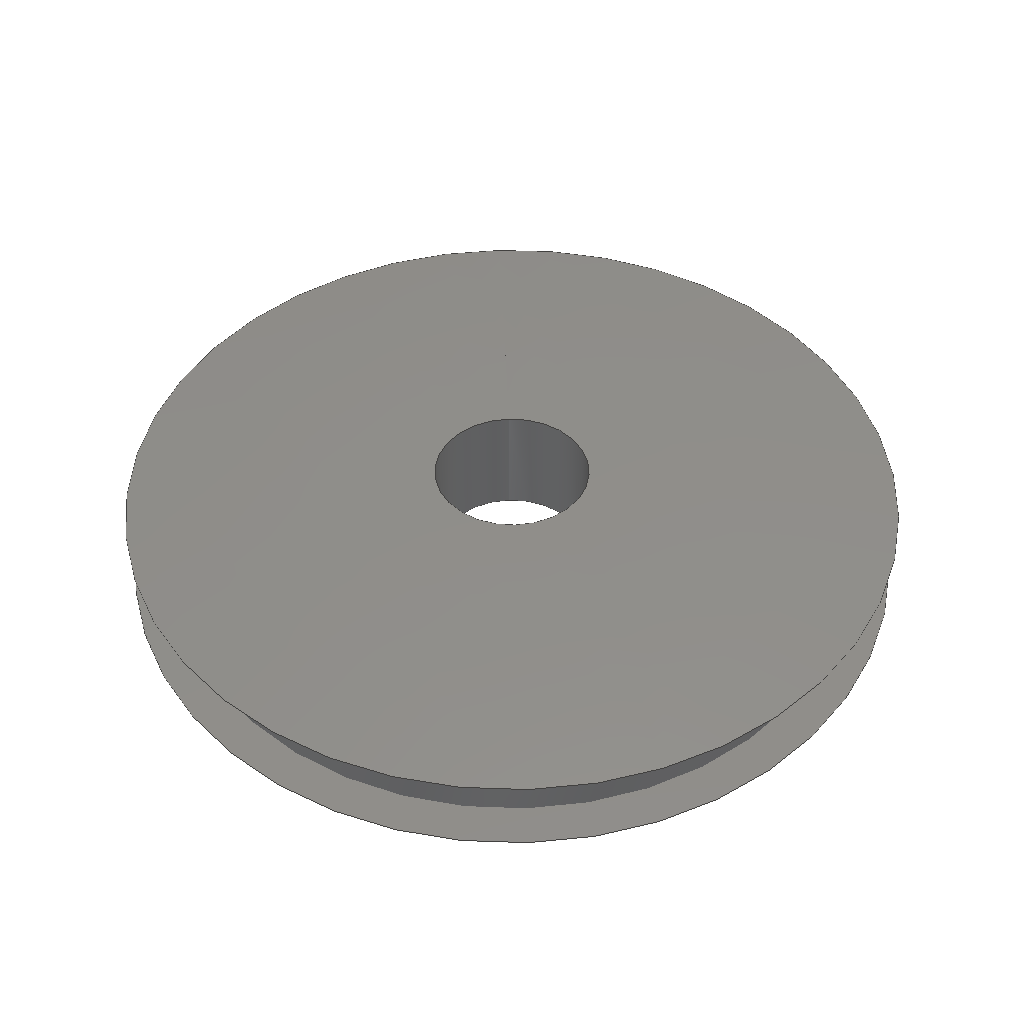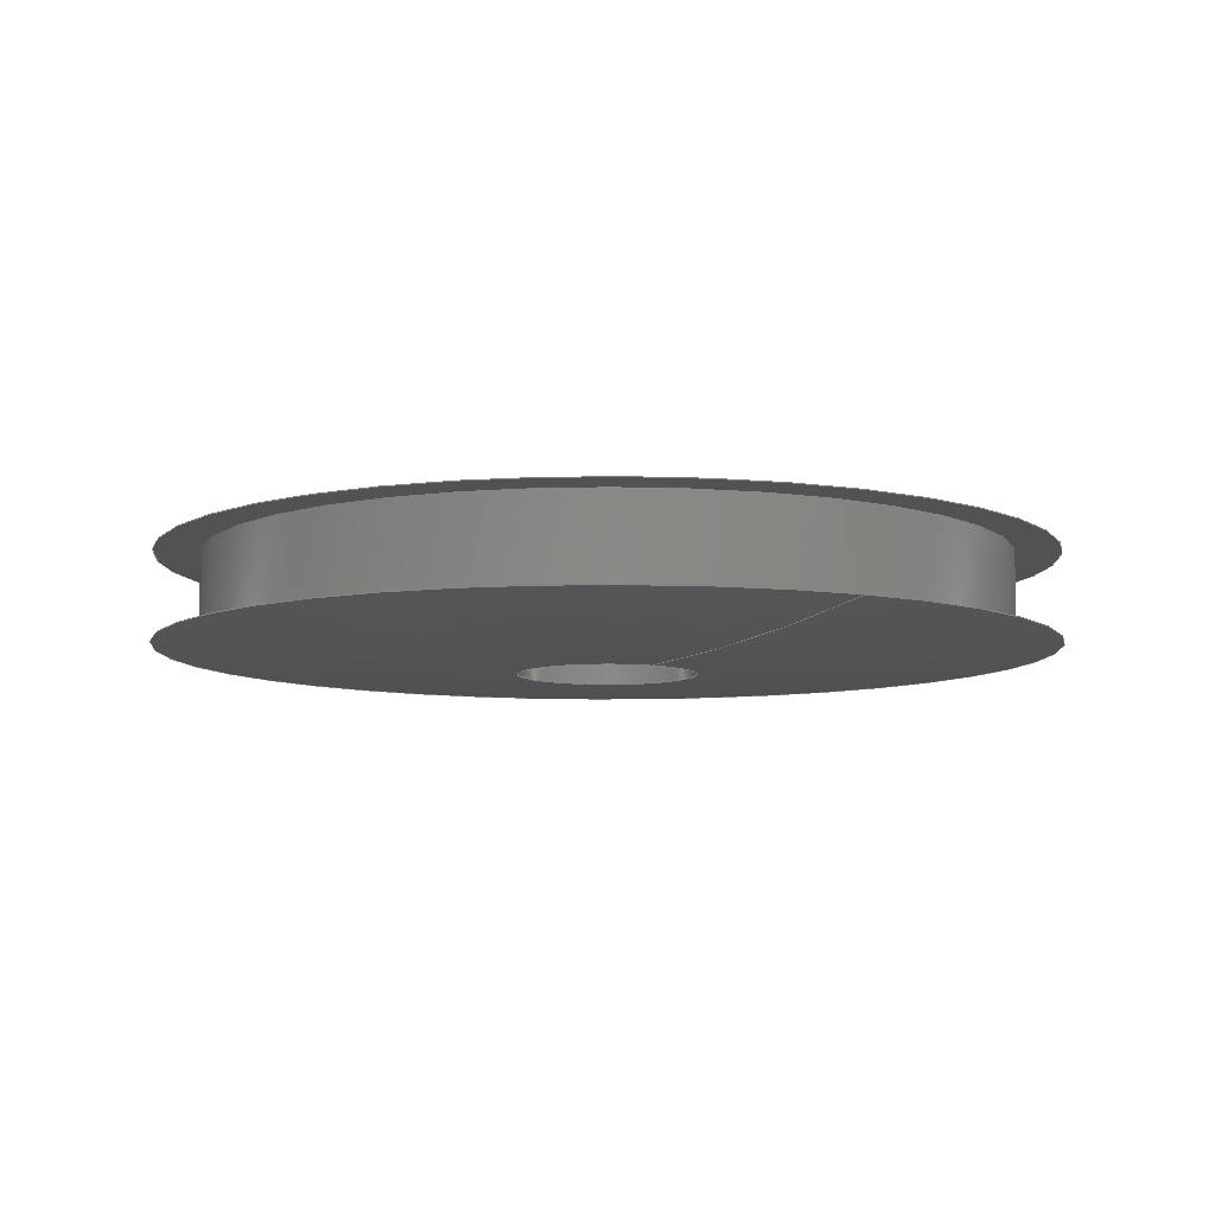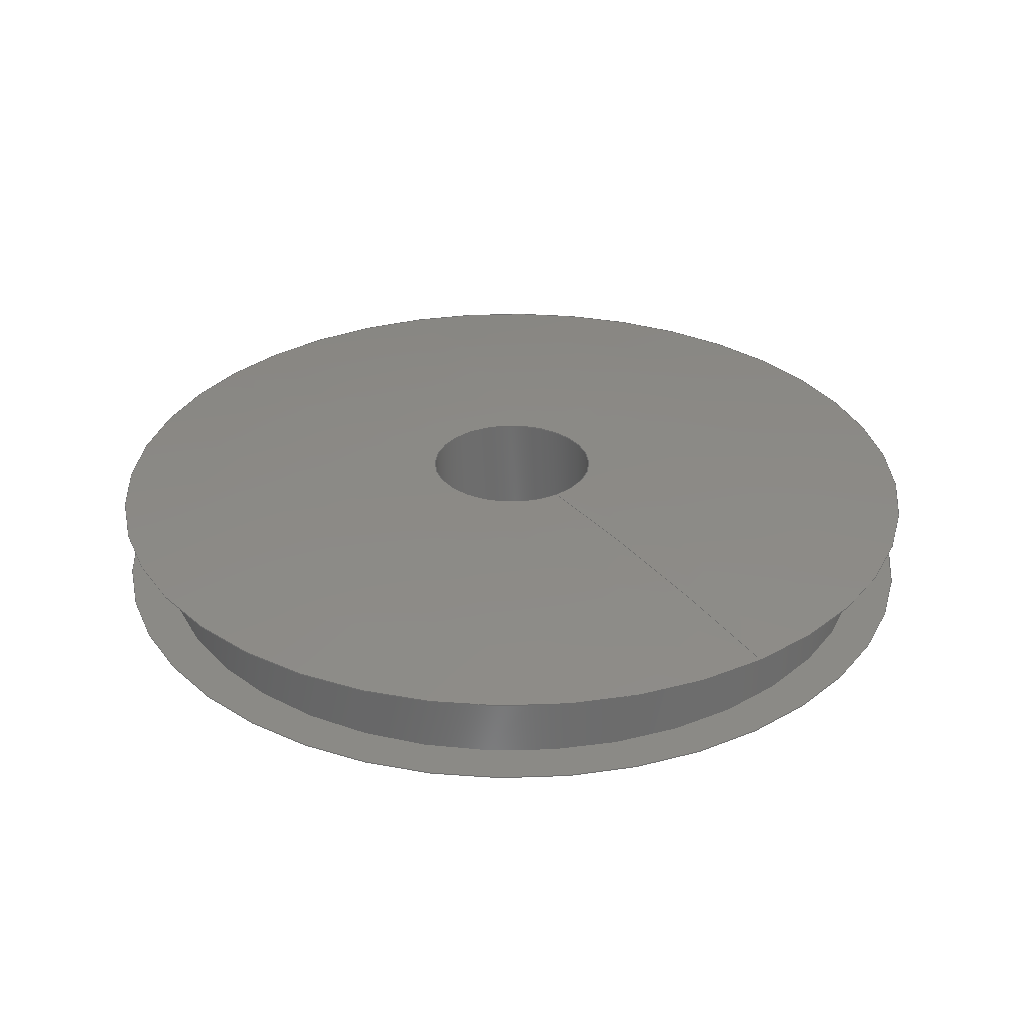
<metadata>
{"format":"step","ext":"stp","renderer":"f3d","projection":"perspective","resolution":1024,"background":"white","views":[{"elev":44.5,"azim":177.8,"up":"+Y"},{"elev":-8.1,"azim":-28.8,"up":"+Y"},{"elev":30.9,"azim":-34.5,"up":"+Y"}]}
</metadata>
<code>
ISO-10303-21;
DATA;
#1=MECHANICAL_DESIGN_GEOMETRIC_PRESENTATION_REPRESENTATION('',(#4),#274);
#2=SHAPE_REPRESENTATION_RELATIONSHIP('SRR','None',#284,#3);
#3=ADVANCED_BREP_SHAPE_REPRESENTATION('',(#5),#273);
#4=STYLED_ITEM('',(#293),#5);
#5=MANIFOLD_SOLID_BREP('Body1',#112);
#6=(
BOUNDED_SURFACE()
B_SPLINE_SURFACE(2,2,((#200,#201,#202,#203,#204,#205,#206,#207,#208),(#209,
#210,#211,#212,#213,#214,#215,#216,#217),(#218,#219,#220,#221,#222,#223,
#224,#225,#226)),.UNSPECIFIED.,.F.,.T.,.F.)
B_SPLINE_SURFACE_WITH_KNOTS((3,3),(3,2,2,2,3),(1.446,1.571),
(-3.142,-1.571,0,1.571,3.142),
 .UNSPECIFIED.)
GEOMETRIC_REPRESENTATION_ITEM()
RATIONAL_B_SPLINE_SURFACE(((1,0.7071,1,0.7071,1,
0.7071,1,0.7071,1),(0.9981,0.7057,
0.9981,0.7057,0.9981,0.7057,
0.9981,0.7057,0.9981),(1,0.7071,
1,0.7071,1,0.7071,1,0.7071,1)))
REPRESENTATION_ITEM('')
SURFACE()
);
#7=(
BOUNDED_SURFACE()
B_SPLINE_SURFACE(2,2,((#238,#239,#240,#241,#242,#243,#244,#245,#246),(#247,
#248,#249,#250,#251,#252,#253,#254,#255),(#256,#257,#258,#259,#260,#261,
#262,#263,#264)),.UNSPECIFIED.,.F.,.T.,.F.)
B_SPLINE_SURFACE_WITH_KNOTS((3,3),(3,2,2,2,3),(-1.571,-1.446),
(-3.142,-1.571,0,1.571,3.142),
 .UNSPECIFIED.)
GEOMETRIC_REPRESENTATION_ITEM()
RATIONAL_B_SPLINE_SURFACE(((1,0.7071,1,0.7071,1,
0.7071,1,0.7071,1),(0.9981,0.7057,
0.9981,0.7057,0.9981,0.7057,
0.9981,0.7057,0.9981),(1,0.7071,
1,0.7071,1,0.7071,1,0.7071,1)))
REPRESENTATION_ITEM('')
SURFACE()
);
#8=FACE_BOUND('',#20,.T.);
#9=FACE_BOUND('',#25,.T.);
#10=PLANE('',#131);
#11=PLANE('',#143);
#12=FACE_OUTER_BOUND('',#18,.T.);
#13=FACE_OUTER_BOUND('',#19,.T.);
#14=FACE_OUTER_BOUND('',#21,.T.);
#15=FACE_OUTER_BOUND('',#22,.T.);
#16=FACE_OUTER_BOUND('',#23,.T.);
#17=FACE_OUTER_BOUND('',#24,.T.);
#18=EDGE_LOOP('',(#72,#73,#74,#75,#76,#77));
#19=EDGE_LOOP('',(#78,#79));
#20=EDGE_LOOP('',(#80,#81));
#21=EDGE_LOOP('',(#82,#83,#84,#85,#86,#87));
#22=EDGE_LOOP('',(#88,#89,#90,#91,#92,#93));
#23=EDGE_LOOP('',(#94,#95,#96,#97,#98,#99));
#24=EDGE_LOOP('',(#100,#101));
#25=EDGE_LOOP('',(#102,#103));
#26=LINE('',#191,#28);
#27=LINE('',#234,#29);
#28=VECTOR('',#152,0.5625);
#29=VECTOR('',#171,0.125);
#30=CIRCLE('',#127,0.5625);
#31=CIRCLE('',#128,0.5625);
#32=CIRCLE('',#129,0.5625);
#33=CIRCLE('',#130,0.5625);
#34=CIRCLE('',#132,0.625);
#35=CIRCLE('',#133,0.625);
#36=CIRCLE('',#134,0.125);
#37=CIRCLE('',#135,0.125);
#38=CIRCLE('',#136,4.016);
#39=CIRCLE('',#138,0.125);
#40=CIRCLE('',#139,0.125);
#41=CIRCLE('',#140,0.625);
#42=CIRCLE('',#141,0.625);
#43=CIRCLE('',#142,4.016);
#44=VERTEX_POINT('',#186);
#45=VERTEX_POINT('',#187);
#46=VERTEX_POINT('',#190);
#47=VERTEX_POINT('',#192);
#48=VERTEX_POINT('',#196);
#49=VERTEX_POINT('',#197);
#50=VERTEX_POINT('',#227);
#51=VERTEX_POINT('',#228);
#52=VERTEX_POINT('',#233);
#53=VERTEX_POINT('',#235);
#54=VERTEX_POINT('',#265);
#55=VERTEX_POINT('',#266);
#56=EDGE_CURVE('',#44,#45,#30,.T.);
#57=EDGE_CURVE('',#45,#44,#31,.T.);
#58=EDGE_CURVE('',#45,#46,#26,.T.);
#59=EDGE_CURVE('',#46,#47,#32,.T.);
#60=EDGE_CURVE('',#47,#46,#33,.T.);
#61=EDGE_CURVE('',#48,#49,#34,.T.);
#62=EDGE_CURVE('',#49,#48,#35,.T.);
#63=EDGE_CURVE('',#50,#51,#36,.T.);
#64=EDGE_CURVE('',#51,#50,#37,.T.);
#65=EDGE_CURVE('',#51,#49,#38,.T.);
#66=EDGE_CURVE('',#51,#52,#27,.T.);
#67=EDGE_CURVE('',#53,#52,#39,.T.);
#68=EDGE_CURVE('',#52,#53,#40,.T.);
#69=EDGE_CURVE('',#54,#55,#41,.T.);
#70=EDGE_CURVE('',#55,#54,#42,.T.);
#71=EDGE_CURVE('',#55,#52,#43,.T.);
#72=ORIENTED_EDGE('',*,*,#56,.F.);
#73=ORIENTED_EDGE('',*,*,#57,.F.);
#74=ORIENTED_EDGE('',*,*,#58,.T.);
#75=ORIENTED_EDGE('',*,*,#59,.T.);
#76=ORIENTED_EDGE('',*,*,#60,.T.);
#77=ORIENTED_EDGE('',*,*,#58,.F.);
#78=ORIENTED_EDGE('',*,*,#61,.F.);
#79=ORIENTED_EDGE('',*,*,#62,.F.);
#80=ORIENTED_EDGE('',*,*,#56,.T.);
#81=ORIENTED_EDGE('',*,*,#57,.T.);
#82=ORIENTED_EDGE('',*,*,#63,.F.);
#83=ORIENTED_EDGE('',*,*,#64,.F.);
#84=ORIENTED_EDGE('',*,*,#65,.T.);
#85=ORIENTED_EDGE('',*,*,#62,.T.);
#86=ORIENTED_EDGE('',*,*,#61,.T.);
#87=ORIENTED_EDGE('',*,*,#65,.F.);
#88=ORIENTED_EDGE('',*,*,#63,.T.);
#89=ORIENTED_EDGE('',*,*,#66,.T.);
#90=ORIENTED_EDGE('',*,*,#67,.F.);
#91=ORIENTED_EDGE('',*,*,#68,.F.);
#92=ORIENTED_EDGE('',*,*,#66,.F.);
#93=ORIENTED_EDGE('',*,*,#64,.T.);
#94=ORIENTED_EDGE('',*,*,#69,.F.);
#95=ORIENTED_EDGE('',*,*,#70,.F.);
#96=ORIENTED_EDGE('',*,*,#71,.T.);
#97=ORIENTED_EDGE('',*,*,#68,.T.);
#98=ORIENTED_EDGE('',*,*,#67,.T.);
#99=ORIENTED_EDGE('',*,*,#71,.F.);
#100=ORIENTED_EDGE('',*,*,#69,.T.);
#101=ORIENTED_EDGE('',*,*,#70,.T.);
#102=ORIENTED_EDGE('',*,*,#60,.F.);
#103=ORIENTED_EDGE('',*,*,#59,.F.);
#104=CYLINDRICAL_SURFACE('',#126,0.5625);
#105=CYLINDRICAL_SURFACE('',#137,0.125);
#106=ADVANCED_FACE('',(#12),#104,.T.);
#107=ADVANCED_FACE('',(#13,#8),#10,.T.);
#108=ADVANCED_FACE('',(#14),#6,.F.);
#109=ADVANCED_FACE('',(#15),#105,.F.);
#110=ADVANCED_FACE('',(#16),#7,.F.);
#111=ADVANCED_FACE('',(#17,#9),#11,.T.);
#112=CLOSED_SHELL('',(#106,#107,#108,#109,#110,#111));
#113=DERIVED_UNIT_ELEMENT(#115,1);
#114=DERIVED_UNIT_ELEMENT(#278,3);
#115=(
MASS_UNIT()
NAMED_UNIT(*)
SI_UNIT(.KILO.,.GRAM.)
);
#116=DERIVED_UNIT((#113,#114));
#117=MEASURE_REPRESENTATION_ITEM('density measure',
POSITIVE_RATIO_MEASURE(7850),#116);
#118=PROPERTY_DEFINITION_REPRESENTATION(#123,#120);
#119=PROPERTY_DEFINITION_REPRESENTATION(#124,#121);
#120=REPRESENTATION('material name',(#122),#273);
#121=REPRESENTATION('density',(#117),#273);
#122=DESCRIPTIVE_REPRESENTATION_ITEM('Steel','Steel');
#123=PROPERTY_DEFINITION('material property','material name',#286);
#124=PROPERTY_DEFINITION('material property','density of part',#286);
#125=AXIS2_PLACEMENT_3D('placement',#184,#144,#145);
#126=AXIS2_PLACEMENT_3D('',#185,#146,#147);
#127=AXIS2_PLACEMENT_3D('',#188,#148,#149);
#128=AXIS2_PLACEMENT_3D('',#189,#150,#151);
#129=AXIS2_PLACEMENT_3D('',#193,#153,#154);
#130=AXIS2_PLACEMENT_3D('',#194,#155,#156);
#131=AXIS2_PLACEMENT_3D('',#195,#157,#158);
#132=AXIS2_PLACEMENT_3D('',#198,#159,#160);
#133=AXIS2_PLACEMENT_3D('',#199,#161,#162);
#134=AXIS2_PLACEMENT_3D('',#229,#163,#164);
#135=AXIS2_PLACEMENT_3D('',#230,#165,#166);
#136=AXIS2_PLACEMENT_3D('',#231,#167,#168);
#137=AXIS2_PLACEMENT_3D('',#232,#169,#170);
#138=AXIS2_PLACEMENT_3D('',#236,#172,#173);
#139=AXIS2_PLACEMENT_3D('',#237,#174,#175);
#140=AXIS2_PLACEMENT_3D('',#267,#176,#177);
#141=AXIS2_PLACEMENT_3D('',#268,#178,#179);
#142=AXIS2_PLACEMENT_3D('',#269,#180,#181);
#143=AXIS2_PLACEMENT_3D('',#270,#182,#183);
#144=DIRECTION('axis',(0,0,1));
#145=DIRECTION('refdir',(1,0,0));
#146=DIRECTION('center_axis',(0,-1,1.457e-17));
#147=DIRECTION('ref_axis',(0,0,-1));
#148=DIRECTION('center_axis',(0,-1,1.457e-17));
#149=DIRECTION('ref_axis',(1,0,0));
#150=DIRECTION('center_axis',(0,-1,1.457e-17));
#151=DIRECTION('ref_axis',(1,0,0));
#152=DIRECTION('',(0,1,-1.457e-17));
#153=DIRECTION('center_axis',(0,-1,1.457e-17));
#154=DIRECTION('ref_axis',(1,0,0));
#155=DIRECTION('center_axis',(0,-1,1.457e-17));
#156=DIRECTION('ref_axis',(1,0,0));
#157=DIRECTION('center_axis',(0,1,-1.457e-17));
#158=DIRECTION('ref_axis',(0,1.457e-17,1));
#159=DIRECTION('center_axis',(0,-1,1.457e-17));
#160=DIRECTION('ref_axis',(1,0,0));
#161=DIRECTION('center_axis',(0,-1,1.457e-17));
#162=DIRECTION('ref_axis',(1,0,0));
#163=DIRECTION('center_axis',(0,-1,1.457e-17));
#164=DIRECTION('ref_axis',(1,0,0));
#165=DIRECTION('center_axis',(0,-1,1.457e-17));
#166=DIRECTION('ref_axis',(1,0,0));
#167=DIRECTION('center_axis',(-1,-1.784e-33,-1.225e-16));
#168=DIRECTION('ref_axis',(-1.225e-16,0,1));
#169=DIRECTION('center_axis',(0,-1,1.457e-17));
#170=DIRECTION('ref_axis',(0,0,-1));
#171=DIRECTION('',(0,1,-1.457e-17));
#172=DIRECTION('center_axis',(0,-1,1.457e-17));
#173=DIRECTION('ref_axis',(1,0,0));
#174=DIRECTION('center_axis',(0,-1,1.457e-17));
#175=DIRECTION('ref_axis',(1,0,0));
#176=DIRECTION('center_axis',(0,-1,1.457e-17));
#177=DIRECTION('ref_axis',(1,0,0));
#178=DIRECTION('center_axis',(0,-1,1.457e-17));
#179=DIRECTION('ref_axis',(1,0,0));
#180=DIRECTION('center_axis',(-1,-1.784e-33,-1.225e-16));
#181=DIRECTION('ref_axis',(-1.225e-16,0,1));
#182=DIRECTION('center_axis',(0,-1,1.457e-17));
#183=DIRECTION('ref_axis',(0,-1.457e-17,-1));
#184=CARTESIAN_POINT('',(0,0,0));
#185=CARTESIAN_POINT('Origin',(0,1.759e-14,-2.505e-31));
#186=CARTESIAN_POINT('',(0,-0.0625,-0.5625));
#187=CARTESIAN_POINT('',(-6.889e-17,-0.0625,0.5625));
#188=CARTESIAN_POINT('Origin',(0,-0.0625,9.106e-19));
#189=CARTESIAN_POINT('Origin',(0,-0.0625,9.106e-19));
#190=CARTESIAN_POINT('',(-6.889e-17,0.0625,0.5625));
#191=CARTESIAN_POINT('',(-6.889e-17,1.759e-14,0.5625));
#192=CARTESIAN_POINT('',(0,0.0625,-0.5625));
#193=CARTESIAN_POINT('Origin',(0,0.0625,-9.106e-19));
#194=CARTESIAN_POINT('Origin',(0,0.0625,-9.106e-19));
#195=CARTESIAN_POINT('Origin',(0,-0.0625,-0.625));
#196=CARTESIAN_POINT('',(0,-0.0625,-0.625));
#197=CARTESIAN_POINT('',(-7.654e-17,-0.0625,0.625));
#198=CARTESIAN_POINT('Origin',(0,-0.0625,9.106e-19));
#199=CARTESIAN_POINT('Origin',(0,-0.0625,9.106e-19));
#200=CARTESIAN_POINT('Ctrl Pts',(0,-0.0625,0.625));
#201=CARTESIAN_POINT('Ctrl Pts',(-0.625,-0.0625,
0.625));
#202=CARTESIAN_POINT('Ctrl Pts',(-0.625,-0.0625,
9.106e-19));
#203=CARTESIAN_POINT('Ctrl Pts',(-0.625,-0.0625,
-0.625));
#204=CARTESIAN_POINT('Ctrl Pts',(0,-0.0625,-0.625));
#205=CARTESIAN_POINT('Ctrl Pts',(0.625,-0.0625,
-0.625));
#206=CARTESIAN_POINT('Ctrl Pts',(0.625,-0.0625,
9.106e-19));
#207=CARTESIAN_POINT('Ctrl Pts',(0.625,-0.0625,
0.625));
#208=CARTESIAN_POINT('Ctrl Pts',(0,-0.0625,0.625));
#209=CARTESIAN_POINT('Ctrl Pts',(0,-0.09375,0.376));
#210=CARTESIAN_POINT('Ctrl Pts',(-0.376,-0.09375,
0.376));
#211=CARTESIAN_POINT('Ctrl Pts',(-0.376,-0.09375,1.366e-18));
#212=CARTESIAN_POINT('Ctrl Pts',(-0.376,-0.09375,-0.376));
#213=CARTESIAN_POINT('Ctrl Pts',(0,-0.09375,-0.376));
#214=CARTESIAN_POINT('Ctrl Pts',(0.376,-0.09375,-0.376));
#215=CARTESIAN_POINT('Ctrl Pts',(0.376,-0.09375,1.366e-18));
#216=CARTESIAN_POINT('Ctrl Pts',(0.376,-0.09375,
0.376));
#217=CARTESIAN_POINT('Ctrl Pts',(0,-0.09375,0.376));
#218=CARTESIAN_POINT('Ctrl Pts',(0,-0.09375,0.125));
#219=CARTESIAN_POINT('Ctrl Pts',(-0.125,-0.09375,0.125));
#220=CARTESIAN_POINT('Ctrl Pts',(-0.125,-0.09375,1.366e-18));
#221=CARTESIAN_POINT('Ctrl Pts',(-0.125,-0.09375,-0.125));
#222=CARTESIAN_POINT('Ctrl Pts',(0,-0.09375,-0.125));
#223=CARTESIAN_POINT('Ctrl Pts',(0.125,-0.09375,-0.125));
#224=CARTESIAN_POINT('Ctrl Pts',(0.125,-0.09375,1.366e-18));
#225=CARTESIAN_POINT('Ctrl Pts',(0.125,-0.09375,0.125));
#226=CARTESIAN_POINT('Ctrl Pts',(0,-0.09375,0.125));
#227=CARTESIAN_POINT('',(0,-0.09375,-0.125));
#228=CARTESIAN_POINT('',(-1.531e-17,-0.09375,0.125));
#229=CARTESIAN_POINT('Origin',(0,-0.09375,1.366e-18));
#230=CARTESIAN_POINT('Origin',(0,-0.09375,1.366e-18));
#231=CARTESIAN_POINT('Origin',(-1.531e-17,3.922,0.125));
#232=CARTESIAN_POINT('Origin',(0,3.278e-17,5.459e-33));
#233=CARTESIAN_POINT('',(-1.531e-17,0.09375,0.125));
#234=CARTESIAN_POINT('',(-1.531e-17,3.278e-17,0.125));
#235=CARTESIAN_POINT('',(0,0.09375,-0.125));
#236=CARTESIAN_POINT('Origin',(0,0.09375,-1.366e-18));
#237=CARTESIAN_POINT('Origin',(0,0.09375,-1.366e-18));
#238=CARTESIAN_POINT('Ctrl Pts',(0,0.09375,0.125));
#239=CARTESIAN_POINT('Ctrl Pts',(-0.125,0.09375,0.125));
#240=CARTESIAN_POINT('Ctrl Pts',(-0.125,0.09375,-1.366e-18));
#241=CARTESIAN_POINT('Ctrl Pts',(-0.125,0.09375,-0.125));
#242=CARTESIAN_POINT('Ctrl Pts',(0,0.09375,-0.125));
#243=CARTESIAN_POINT('Ctrl Pts',(0.125,0.09375,-0.125));
#244=CARTESIAN_POINT('Ctrl Pts',(0.125,0.09375,-1.366e-18));
#245=CARTESIAN_POINT('Ctrl Pts',(0.125,0.09375,0.125));
#246=CARTESIAN_POINT('Ctrl Pts',(0,0.09375,0.125));
#247=CARTESIAN_POINT('Ctrl Pts',(0,0.09375,0.376));
#248=CARTESIAN_POINT('Ctrl Pts',(-0.376,0.09375,
0.376));
#249=CARTESIAN_POINT('Ctrl Pts',(-0.376,0.09375,
-1.366e-18));
#250=CARTESIAN_POINT('Ctrl Pts',(-0.376,0.09375,
-0.376));
#251=CARTESIAN_POINT('Ctrl Pts',(0,0.09375,-0.376));
#252=CARTESIAN_POINT('Ctrl Pts',(0.376,0.09375,-0.376));
#253=CARTESIAN_POINT('Ctrl Pts',(0.376,0.09375,-1.366e-18));
#254=CARTESIAN_POINT('Ctrl Pts',(0.376,0.09375,0.376));
#255=CARTESIAN_POINT('Ctrl Pts',(0,0.09375,0.376));
#256=CARTESIAN_POINT('Ctrl Pts',(0,0.0625,0.625));
#257=CARTESIAN_POINT('Ctrl Pts',(-0.625,0.0625,0.625));
#258=CARTESIAN_POINT('Ctrl Pts',(-0.625,0.0625,-9.106e-19));
#259=CARTESIAN_POINT('Ctrl Pts',(-0.625,0.0625,-0.625));
#260=CARTESIAN_POINT('Ctrl Pts',(0,0.0625,-0.625));
#261=CARTESIAN_POINT('Ctrl Pts',(0.625,0.0625,-0.625));
#262=CARTESIAN_POINT('Ctrl Pts',(0.625,0.0625,-9.106e-19));
#263=CARTESIAN_POINT('Ctrl Pts',(0.625,0.0625,0.625));
#264=CARTESIAN_POINT('Ctrl Pts',(0,0.0625,0.625));
#265=CARTESIAN_POINT('',(0,0.0625,-0.625));
#266=CARTESIAN_POINT('',(-7.654e-17,0.0625,0.625));
#267=CARTESIAN_POINT('Origin',(0,0.0625,-9.106e-19));
#268=CARTESIAN_POINT('Origin',(0,0.0625,-9.106e-19));
#269=CARTESIAN_POINT('Origin',(-1.531e-17,-3.922,0.125));
#270=CARTESIAN_POINT('Origin',(0,0.0625,-0.5625));
#271=UNCERTAINTY_MEASURE_WITH_UNIT(LENGTH_MEASURE(0.0003937),
#276,'DISTANCE_ACCURACY_VALUE',
'Maximum model space distance between geometric entities at asserted c
onnectivities');
#272=UNCERTAINTY_MEASURE_WITH_UNIT(LENGTH_MEASURE(0.0003937),
#276,'DISTANCE_ACCURACY_VALUE',
'Maximum model space distance between geometric entities at asserted c
onnectivities');
#273=(
GEOMETRIC_REPRESENTATION_CONTEXT(3)
GLOBAL_UNCERTAINTY_ASSIGNED_CONTEXT((#271))
GLOBAL_UNIT_ASSIGNED_CONTEXT((#276,#281,#280))
REPRESENTATION_CONTEXT('','3D')
);
#274=(
GEOMETRIC_REPRESENTATION_CONTEXT(3)
GLOBAL_UNCERTAINTY_ASSIGNED_CONTEXT((#272))
GLOBAL_UNIT_ASSIGNED_CONTEXT((#276,#281,#280))
REPRESENTATION_CONTEXT('','3D')
);
#275=DIMENSIONAL_EXPONENTS(1,0,0,0,0,0,0);
#276=(
CONVERSION_BASED_UNIT('inch',#279)
LENGTH_UNIT()
NAMED_UNIT(#275)
);
#277=(
LENGTH_UNIT()
NAMED_UNIT(*)
SI_UNIT(.MILLI.,.METRE.)
);
#278=(
LENGTH_UNIT()
NAMED_UNIT(*)
SI_UNIT($,.METRE.)
);
#279=LENGTH_MEASURE_WITH_UNIT(LENGTH_MEASURE(25.4),#277);
#280=(
NAMED_UNIT(*)
SI_UNIT($,.STERADIAN.)
SOLID_ANGLE_UNIT()
);
#281=(
NAMED_UNIT(*)
PLANE_ANGLE_UNIT()
SI_UNIT($,.RADIAN.)
);
#282=SHAPE_DEFINITION_REPRESENTATION(#283,#284);
#283=PRODUCT_DEFINITION_SHAPE('',$,#286);
#284=SHAPE_REPRESENTATION('',(#125),#273);
#285=PRODUCT_DEFINITION_CONTEXT('part definition',#290,'design');
#286=PRODUCT_DEFINITION('(Unsaved)','(Unsaved)',#287,#285);
#287=PRODUCT_DEFINITION_FORMATION('',$,#292);
#288=PRODUCT_RELATED_PRODUCT_CATEGORY('(Unsaved)','(Unsaved)',(#292));
#289=APPLICATION_PROTOCOL_DEFINITION('international standard',
'automotive_design',2009,#290);
#290=APPLICATION_CONTEXT(
'Core Data for Automotive Mechanical Design Process');
#291=PRODUCT_CONTEXT('part definition',#290,'mechanical');
#292=PRODUCT('(Unsaved)','(Unsaved)',$,(#291));
#293=PRESENTATION_STYLE_ASSIGNMENT((#294));
#294=SURFACE_STYLE_USAGE(.BOTH.,#295);
#295=SURFACE_SIDE_STYLE('',(#296));
#296=SURFACE_STYLE_FILL_AREA(#297);
#297=FILL_AREA_STYLE('Steel - Satin',(#298));
#298=FILL_AREA_STYLE_COLOUR('Steel - Satin',#299);
#299=COLOUR_RGB('Steel - Satin',0.6275,0.6275,0.6275);
ENDSEC;
END-ISO-10303-21;

</code>
